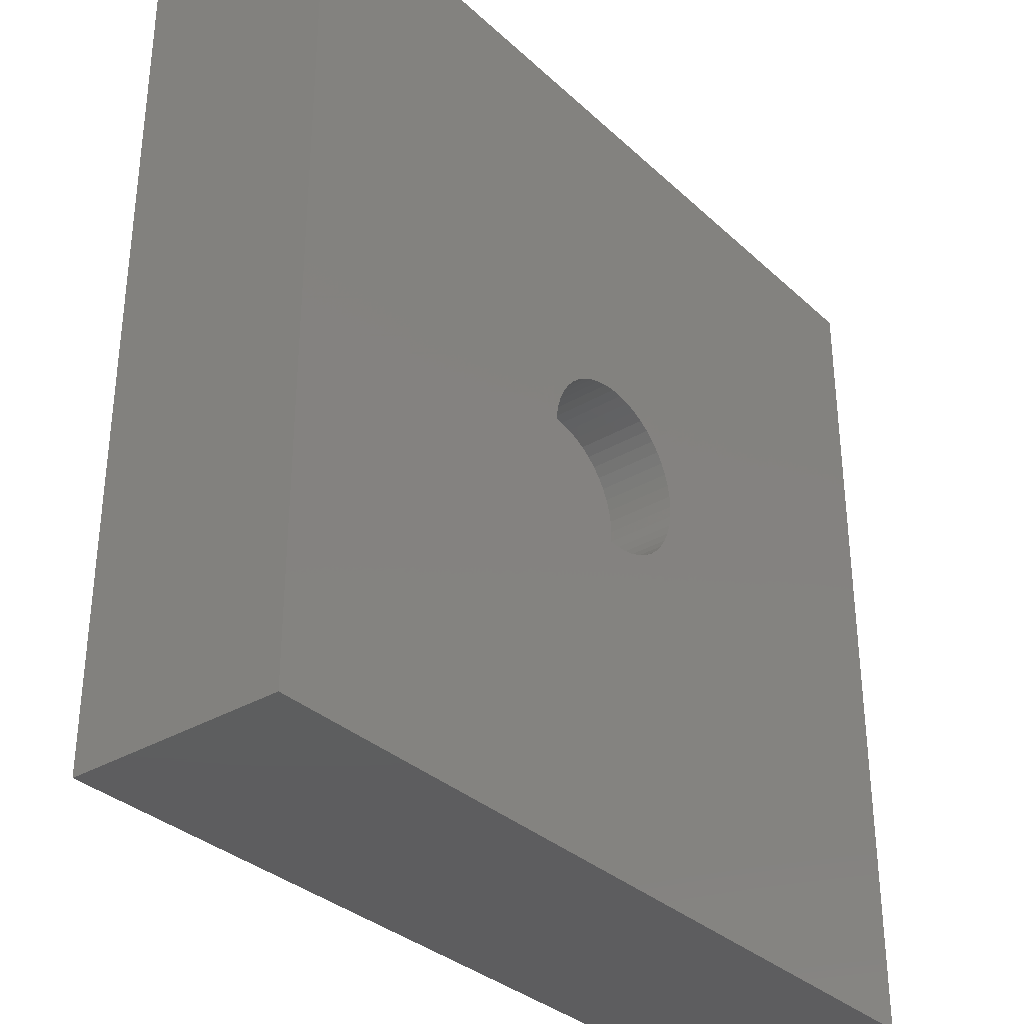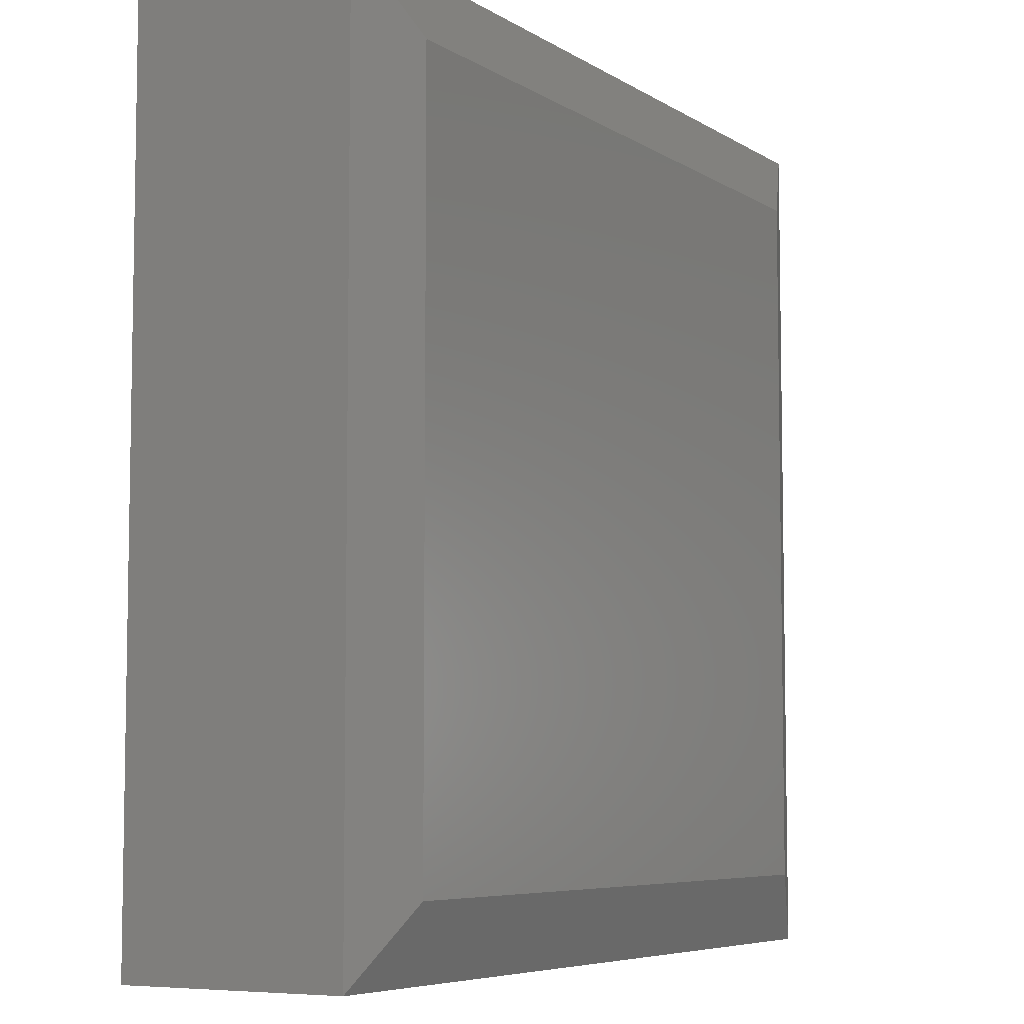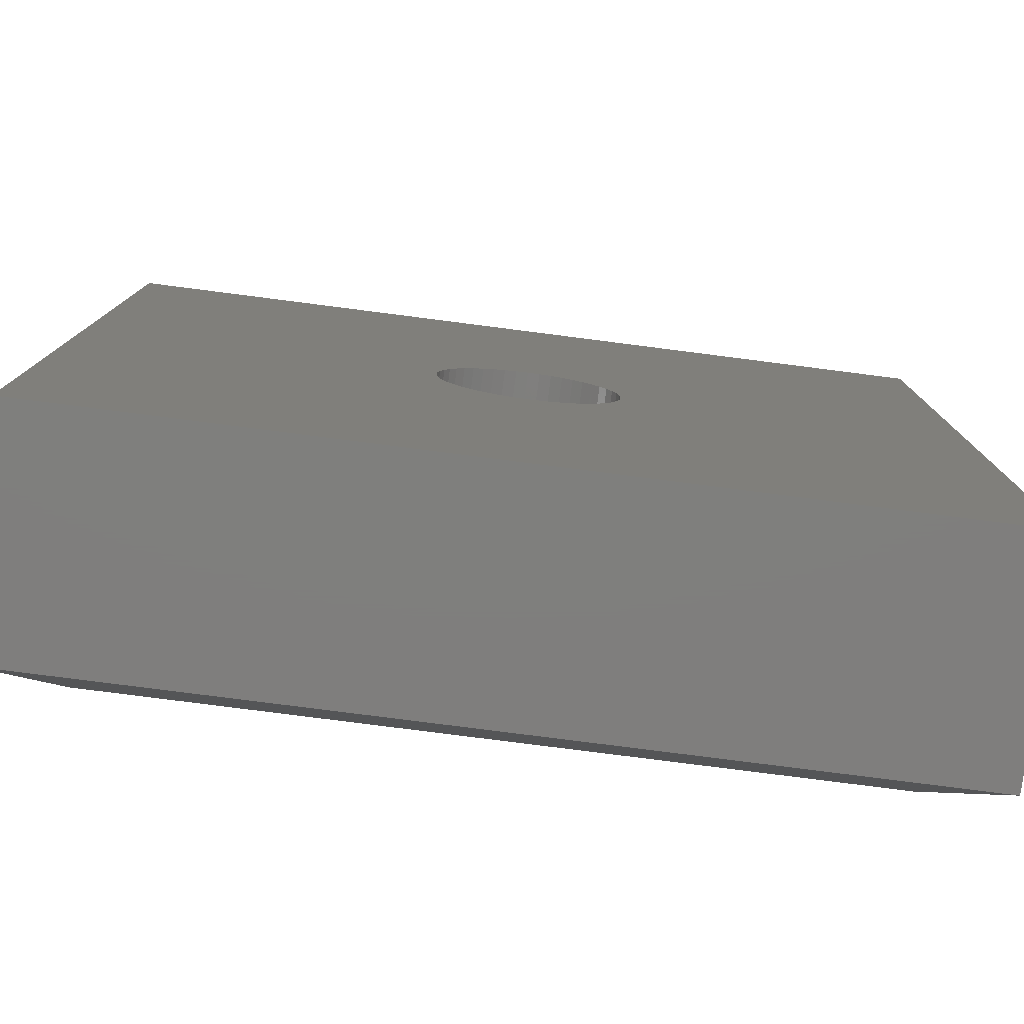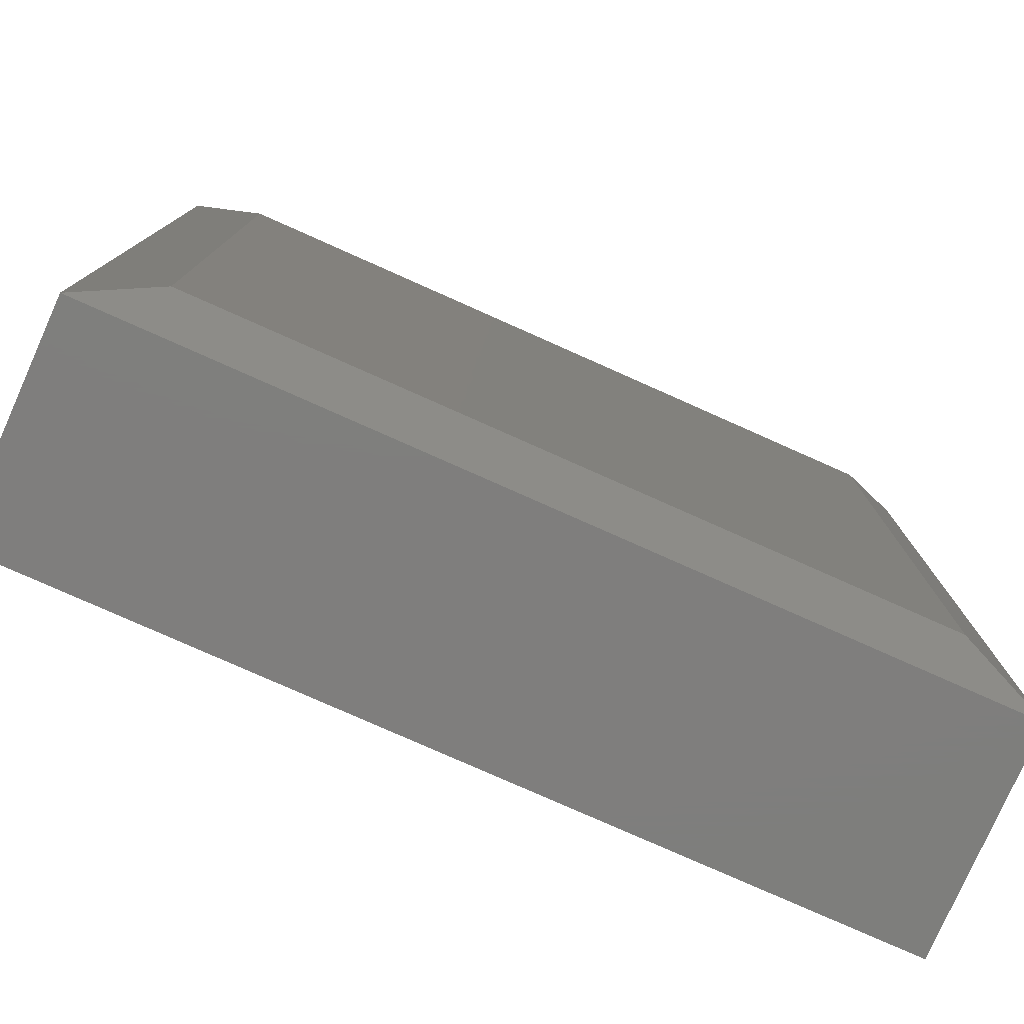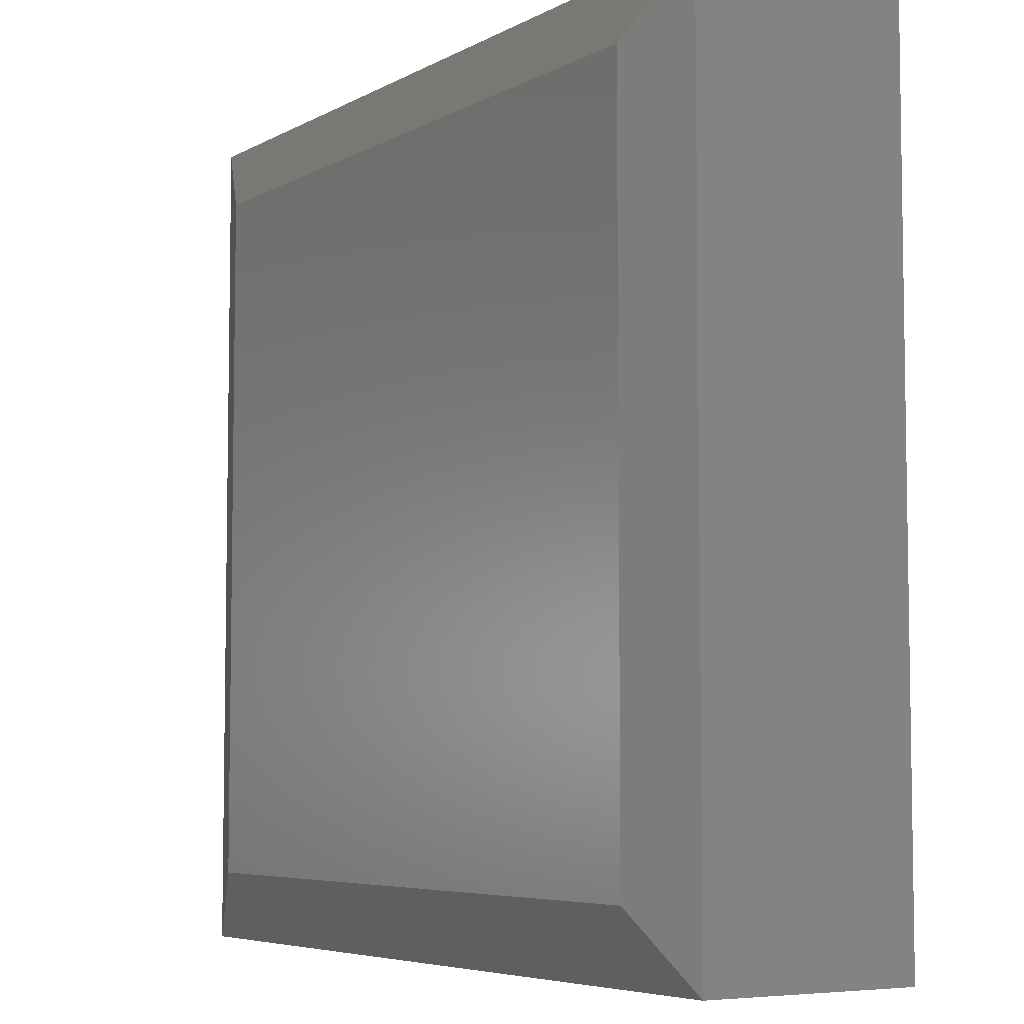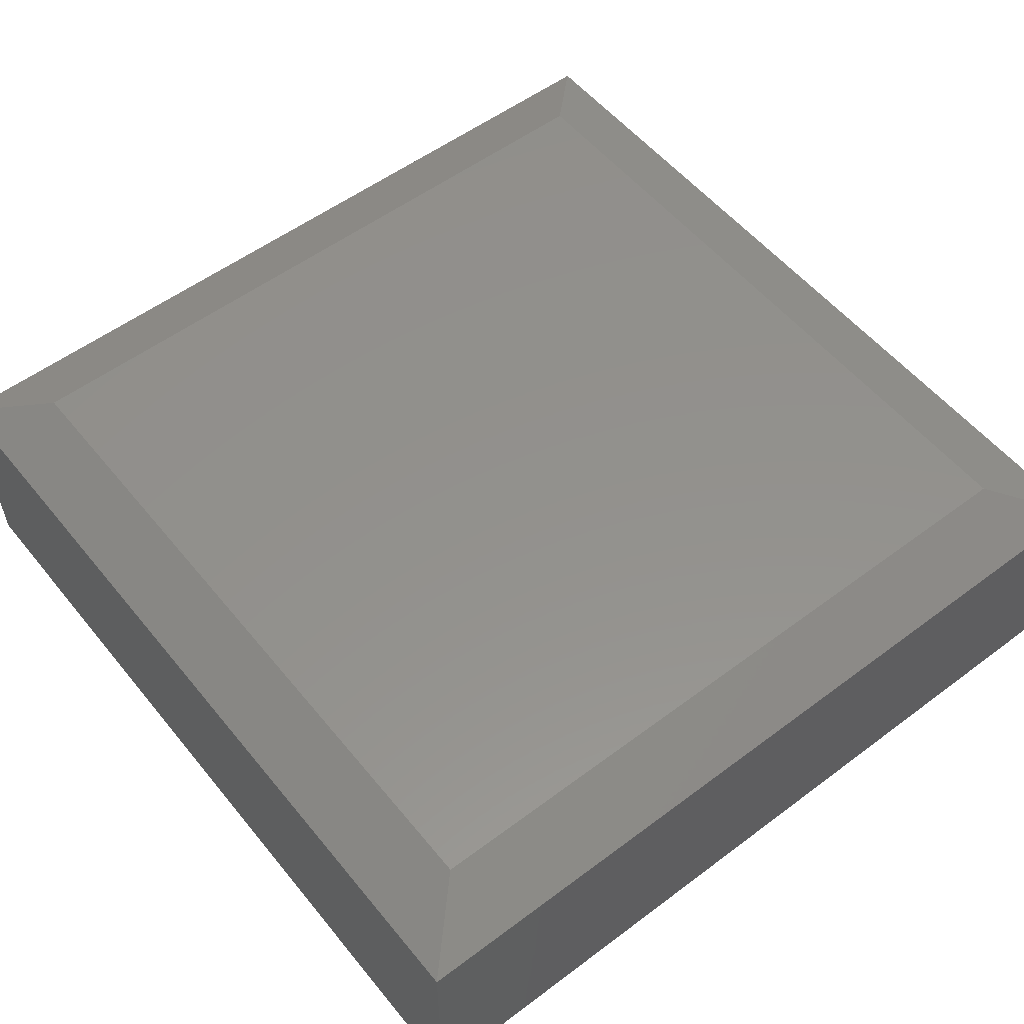
<metadata>
{"format":"stl","ext":"stl","renderer":"f3d","projection":"perspective","resolution":1024,"background":"white","views":[{"elev":-33.3,"azim":128.9,"up":"+Y"},{"elev":-6.4,"azim":-59.8,"up":"+Y"},{"elev":-78.8,"azim":172.7,"up":"+Y"},{"elev":-78.4,"azim":-24.0,"up":"+Y"},{"elev":-5.8,"azim":57.3,"up":"+Y"},{"elev":54.7,"azim":141.6,"up":"+Z"}]}
</metadata>
<code>
# stl→obj: 108 verts, 212 faces
v 10.02 12.17 2
v 10.02 12.17 0
v 10 12.5 2
v 10 12.5 0
v 10.02 12.83 2
v 10.02 12.83 0
v 10.09 13.15 2
v 10.09 13.15 0
v 10.19 13.46 2
v 10.19 13.46 0
v 10.33 13.75 2
v 10.33 13.75 0
v 10.52 14.02 2
v 10.52 14.02 0
v 10.73 14.27 2
v 10.73 14.27 0
v 10.98 14.48 2
v 10.98 14.48 0
v 11.25 14.67 2
v 11.25 14.67 0
v 11.54 14.81 2
v 11.54 14.81 0
v 11.85 14.91 2
v 11.85 14.91 0
v 12.17 14.98 2
v 12.17 14.98 0
v 12.5 15 2
v 12.5 15 0
v 12.83 14.98 2
v 12.83 14.98 0
v 13.15 14.91 2
v 13.15 14.91 0
v 13.46 14.81 2
v 13.46 14.81 0
v 13.75 14.67 2
v 13.75 14.67 0
v 14.02 14.48 2
v 14.02 14.48 0
v 14.27 14.27 2
v 14.27 14.27 0
v 14.48 14.02 2
v 14.48 14.02 0
v 14.67 13.75 2
v 14.67 13.75 0
v 14.81 13.46 2
v 14.81 13.46 0
v 14.91 13.15 2
v 14.91 13.15 0
v 14.98 12.83 2
v 14.98 12.83 0
v 15 12.5 2
v 15 12.5 0
v 14.98 12.17 2
v 14.98 12.17 0
v 14.91 11.85 2
v 14.91 11.85 0
v 14.81 11.54 2
v 14.81 11.54 0
v 14.67 11.25 2
v 14.67 11.25 0
v 14.48 10.98 2
v 14.48 10.98 0
v 14.27 10.73 2
v 14.27 10.73 0
v 14.02 10.52 2
v 14.02 10.52 0
v 13.75 10.33 2
v 13.75 10.33 0
v 13.46 10.19 2
v 13.46 10.19 0
v 13.15 10.09 2
v 13.15 10.09 0
v 12.83 10.02 2
v 12.83 10.02 0
v 12.5 10 2
v 12.5 10 0
v 12.17 10.02 2
v 12.17 10.02 0
v 11.85 10.09 2
v 11.85 10.09 0
v 11.54 10.19 2
v 11.54 10.19 0
v 11.25 10.33 2
v 11.25 10.33 0
v 10.98 10.52 2
v 10.98 10.52 0
v 10.73 10.73 2
v 10.73 10.73 0
v 10.52 10.98 2
v 10.52 10.98 0
v 10.33 11.25 2
v 10.33 11.25 0
v 10.19 11.54 2
v 10.19 11.54 0
v 10.09 11.85 2
v 10.09 11.85 0
v 0.5 0.5 6.2
v 0.5 0.5 0
v 24.5 0.5 6.2
v 24.5 0.5 0
v 24.5 24.5 6.2
v 24.5 24.5 0
v 0.5 24.5 6.2
v 0.5 24.5 0
v 22.5 2.5 7
v 2.5 2.5 7
v 22.5 22.5 7
v 2.5 22.5 7
f 1 2 3
f 3 2 4
f 3 4 5
f 5 4 6
f 5 6 7
f 7 6 8
f 7 8 9
f 9 8 10
f 9 10 11
f 11 10 12
f 11 12 13
f 13 12 14
f 13 14 15
f 15 14 16
f 15 16 17
f 17 16 18
f 17 18 19
f 19 18 20
f 19 20 21
f 21 20 22
f 21 22 23
f 23 22 24
f 23 24 25
f 25 24 26
f 25 26 27
f 27 26 28
f 27 28 29
f 29 28 30
f 29 30 31
f 31 30 32
f 31 32 33
f 33 32 34
f 33 34 35
f 35 34 36
f 35 36 37
f 37 36 38
f 37 38 39
f 39 38 40
f 39 40 41
f 41 40 42
f 41 42 43
f 43 42 44
f 43 44 45
f 45 44 46
f 45 46 47
f 47 46 48
f 47 48 49
f 49 48 50
f 49 50 51
f 51 50 52
f 51 52 53
f 53 52 54
f 53 54 55
f 55 54 56
f 55 56 57
f 57 56 58
f 57 58 59
f 59 58 60
f 59 60 61
f 61 60 62
f 61 62 63
f 63 62 64
f 63 64 65
f 65 64 66
f 65 66 67
f 67 66 68
f 67 68 69
f 69 68 70
f 69 70 71
f 71 70 72
f 71 72 73
f 73 72 74
f 73 74 75
f 75 74 76
f 75 76 77
f 77 76 78
f 77 78 79
f 79 78 80
f 79 80 81
f 81 80 82
f 81 82 83
f 83 82 84
f 83 84 85
f 85 84 86
f 85 86 87
f 87 86 88
f 87 88 89
f 89 88 90
f 89 90 91
f 91 90 92
f 91 92 93
f 93 92 94
f 93 94 95
f 95 94 96
f 95 96 1
f 1 96 2
f 5 49 3
f 3 49 51
f 3 51 1
f 1 51 53
f 1 53 95
f 95 53 55
f 95 55 93
f 93 55 57
f 93 57 91
f 91 57 59
f 91 59 89
f 89 59 61
f 89 61 87
f 87 61 63
f 87 63 85
f 85 63 65
f 85 65 83
f 83 65 67
f 83 67 81
f 81 67 69
f 81 69 79
f 79 69 71
f 79 71 77
f 77 71 73
f 77 73 75
f 49 5 47
f 47 5 7
f 47 7 45
f 45 7 9
f 45 9 43
f 43 9 11
f 43 11 41
f 41 11 13
f 41 13 39
f 39 13 15
f 39 15 37
f 37 15 17
f 37 17 35
f 35 17 19
f 35 19 33
f 33 19 21
f 33 21 31
f 31 21 23
f 31 23 29
f 29 23 25
f 29 25 27
f 97 98 99
f 99 98 100
f 99 100 101
f 101 100 102
f 103 101 104
f 104 101 102
f 97 103 98
f 98 103 104
f 99 105 97
f 97 105 106
f 99 101 105
f 105 101 107
f 97 106 103
f 103 106 108
f 101 103 107
f 107 103 108
f 106 105 108
f 108 105 107
f 2 98 4
f 4 98 104
f 4 104 6
f 6 104 8
f 8 104 10
f 10 104 12
f 12 104 14
f 14 104 16
f 16 104 18
f 18 104 20
f 20 104 22
f 22 104 24
f 24 104 26
f 26 104 28
f 28 104 102
f 28 102 30
f 30 102 32
f 32 102 34
f 34 102 36
f 36 102 38
f 38 102 40
f 40 102 42
f 42 102 44
f 44 102 46
f 46 102 48
f 48 102 50
f 50 102 52
f 52 102 100
f 52 100 54
f 54 100 56
f 56 100 58
f 58 100 60
f 60 100 62
f 62 100 64
f 64 100 66
f 66 100 68
f 68 100 70
f 70 100 72
f 72 100 74
f 74 100 76
f 76 100 98
f 76 98 78
f 78 98 80
f 80 98 82
f 82 98 84
f 84 98 86
f 86 98 88
f 88 98 90
f 90 98 92
f 92 98 94
f 94 98 96
f 96 98 2

</code>
